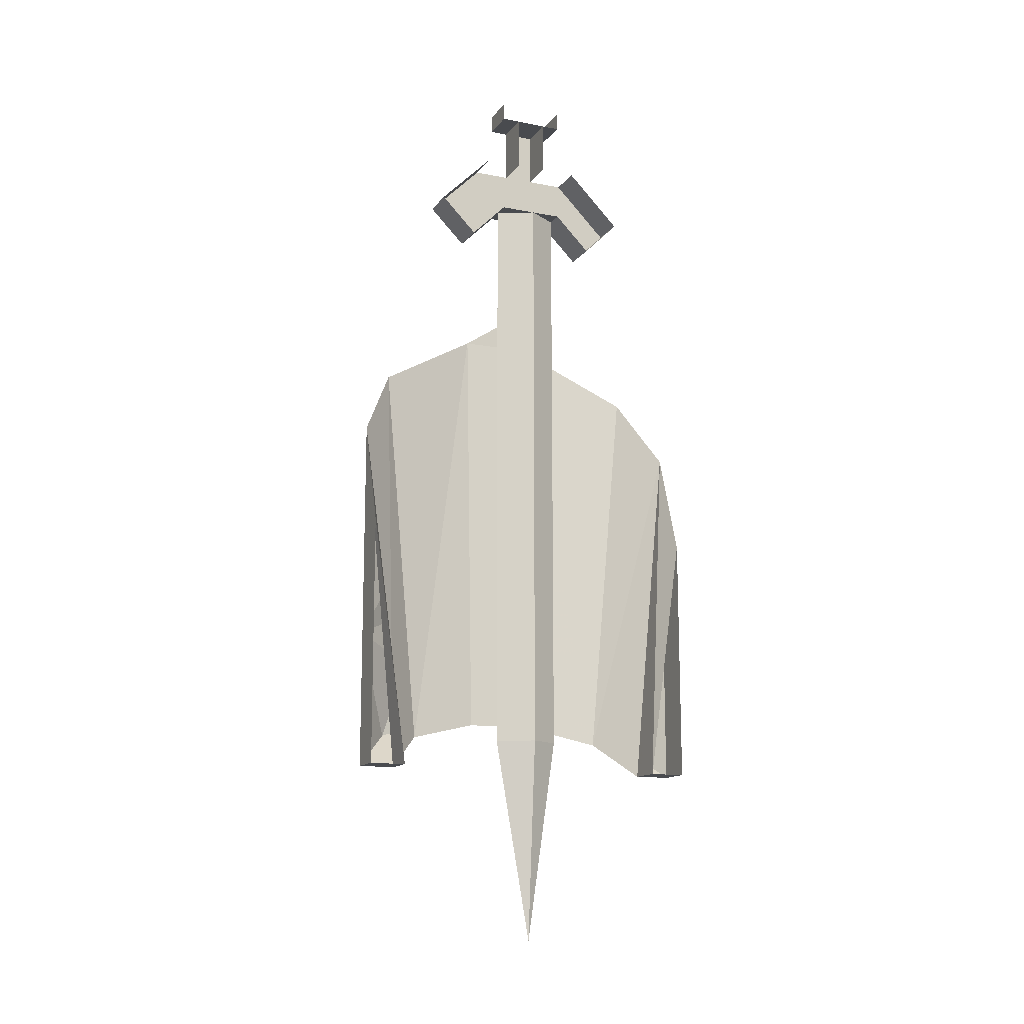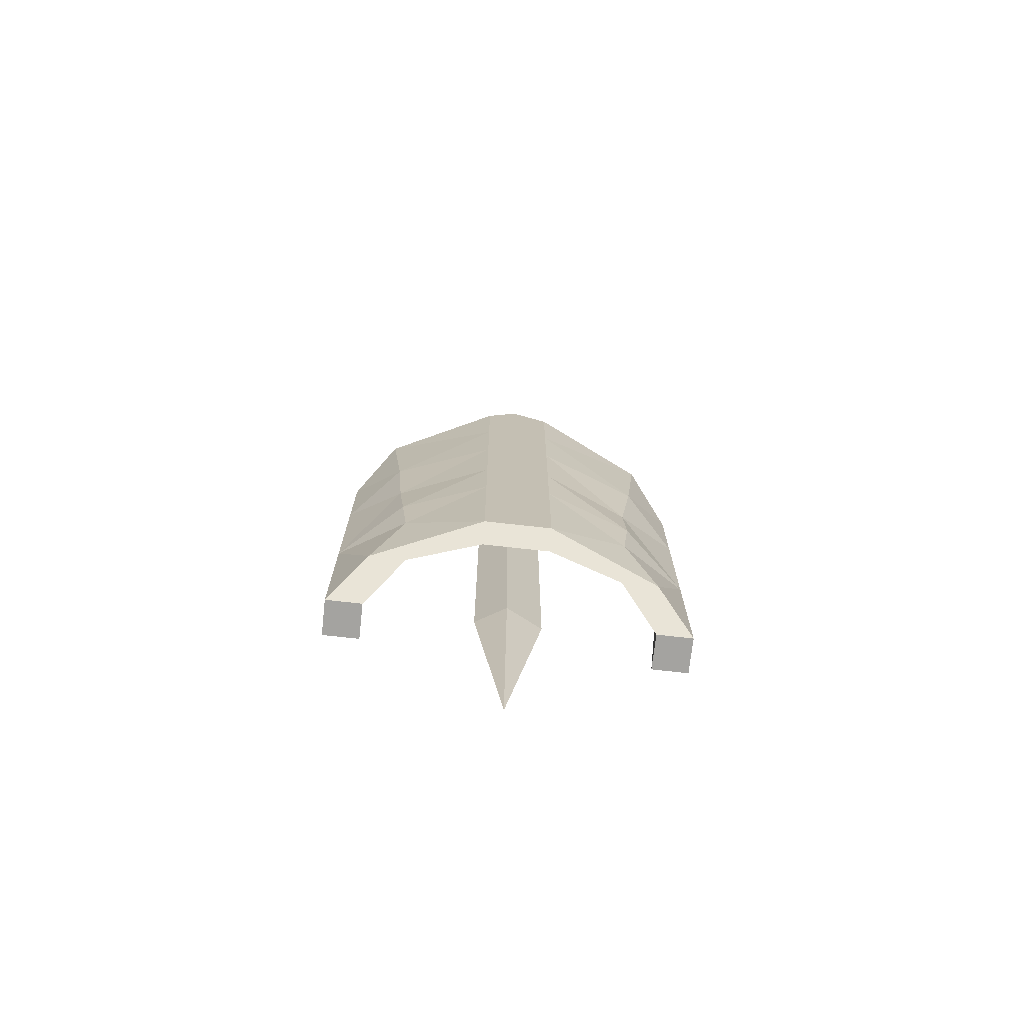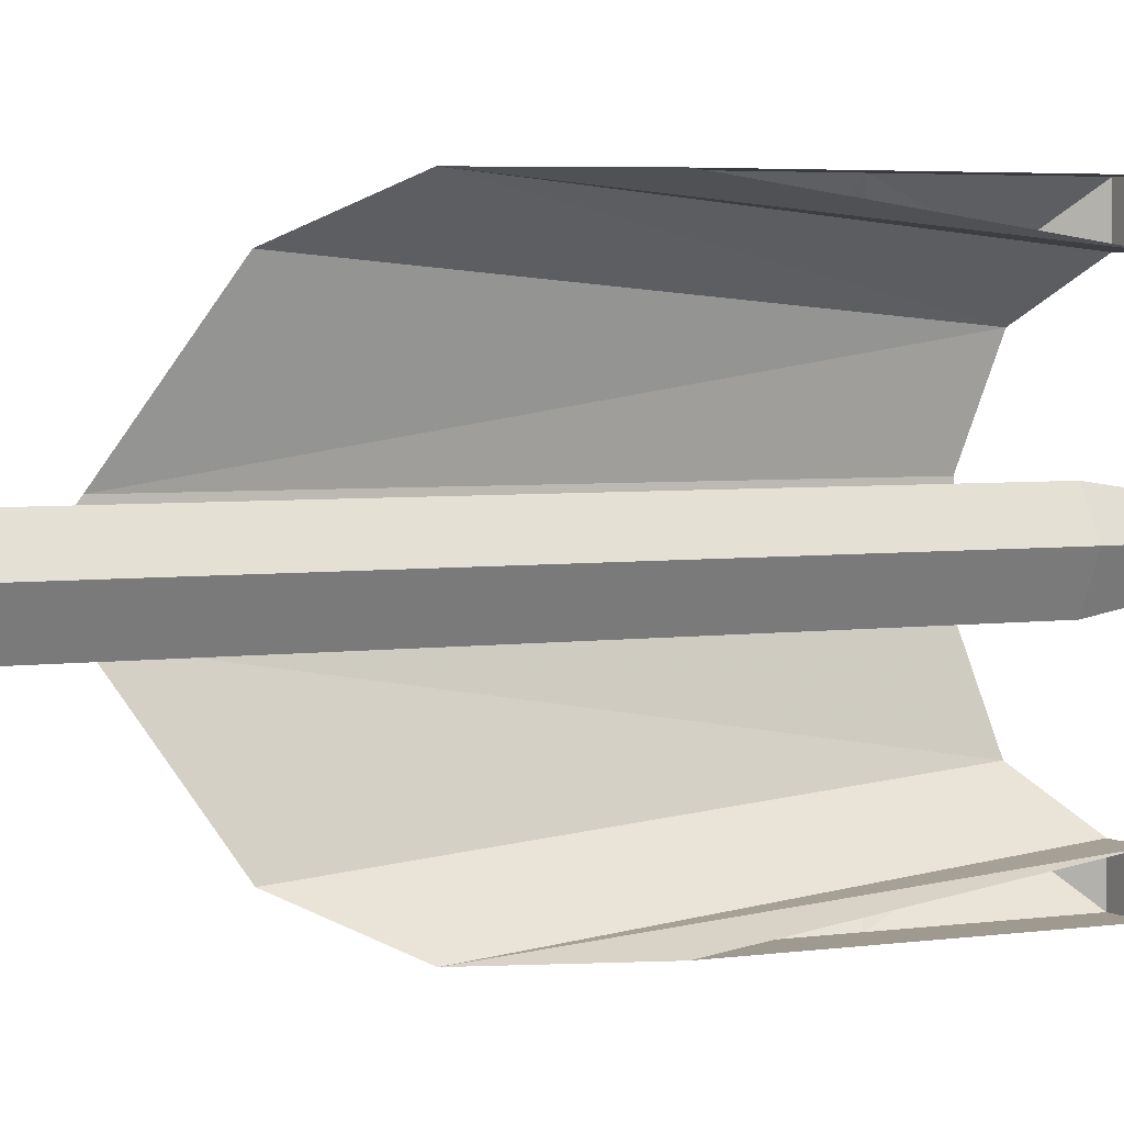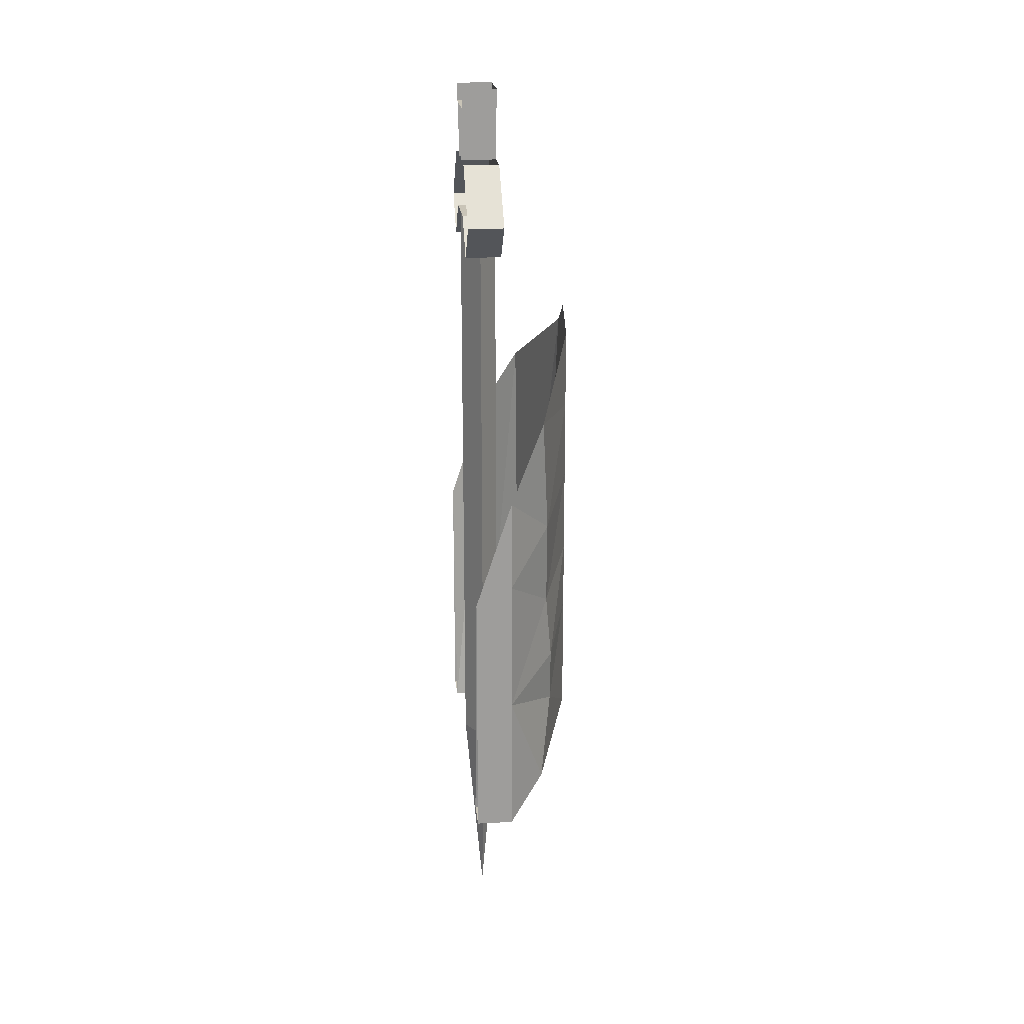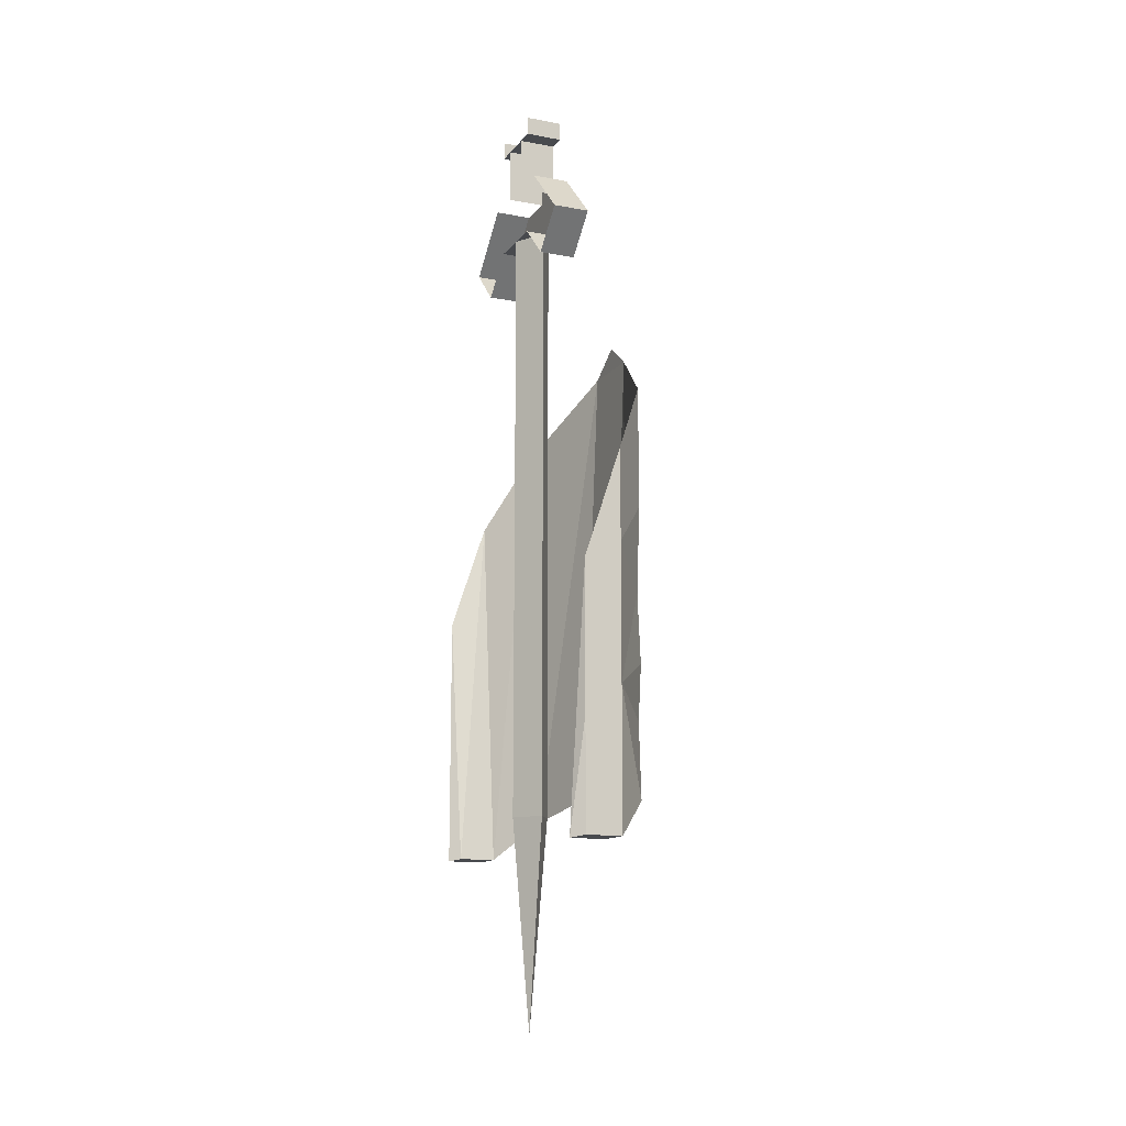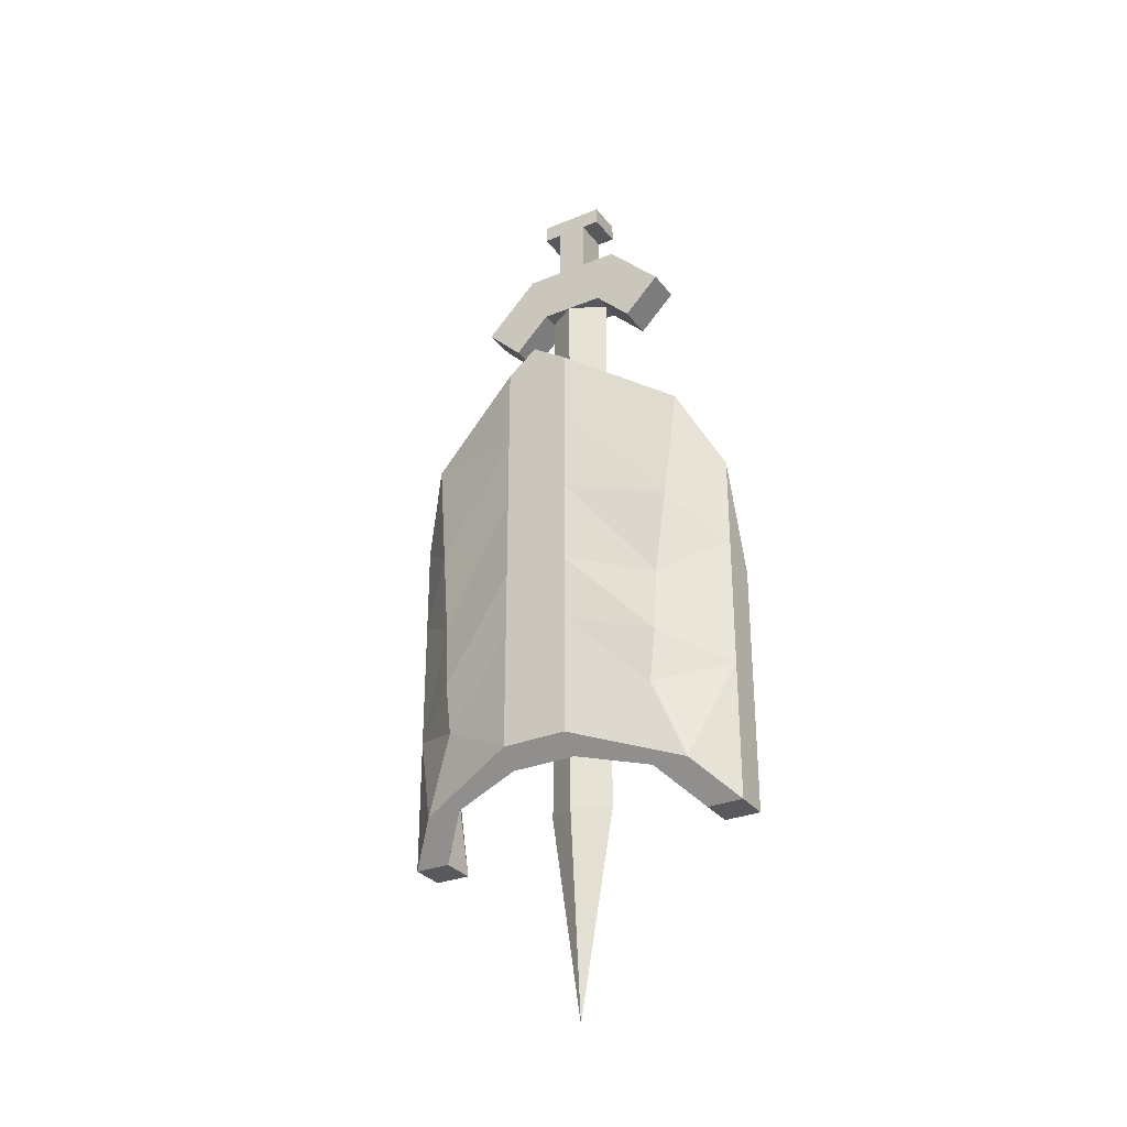
<metadata>
{"format":"obj","ext":"obj","renderer":"f3d","projection":"perspective","resolution":1024,"background":"white","views":[{"elev":-13.7,"azim":-113.2,"up":"+Y"},{"elev":-72.8,"azim":83.6,"up":"+Y"},{"elev":3.6,"azim":-117.9,"up":"+Z"},{"elev":20.0,"azim":-5.7,"up":"+Y"},{"elev":-13.0,"azim":-23.2,"up":"+Y"},{"elev":-30.2,"azim":120.6,"up":"+Y"}]}
</metadata>
<code>
o walldecor/846/straight
v -58 -89 0
v -58 -188 0
v -61 -188 -6
v -61 -89 -6
v -64 -89 0
v -64 -188 0
v -61 -188 5
v -61 -89 5
v -61 -222 0
v -58 -80 2
v -58 -80 -3
v -58 -71 -3
v -58 -71 2
v -64 -80 2
v -64 -71 2
v -64 -80 -3
v -64 -71 -3
v -58 -71 5
v -58 -71 -6
v -58 -68 -6
v -58 -68 5
v -64 -71 5
v -64 -71 -6
v -64 -68 -6
v -64 -68 5
v -58 -89 17
v -58 -95 11
v -58 -89 5
v -58 -80 8
v -64 -80 8
v -64 -89 17
v -64 -95 11
v -64 -89 5
v -58 -89 -6
v -58 -80 -9
v -58 -95 -12
v -58 -89 -18
v -64 -89 -18
v -64 -80 -9
v -64 -89 -6
v -64 -95 -12
v -58 -148 -30
v -51 -140 -22
v -51 -154 -20
v -58 -170 -30
v -64 -151 -30
v -58 -133 -30
v -52 -121 -24
v -46 -123 -6
v -46 -136 -6
v -46 -150 -6
v -50 -165 -20
v -50 -174 -19
v -52 -187 -24
v -58 -193 -30
v -64 -193 -30
v -46 -123 5
v -46 -136 5
v -46 -150 5
v -46 -161 5
v -46 -161 -6
v -46 -181 -6
v -49 -184 -6
v -52 -187 -18
v -58 -193 -24
v -64 -193 -24
v -51 -140 21
v -51 -154 20
v -50 -165 19
v -50 -174 18
v -46 -181 5
v -49 -184 5
v -46 -110 5
v -46 -110 -6
v -58 -148 29
v -58 -170 29
v -52 -187 23
v -52 -187 17
v -52 -121 23
v -46 -106 0
v -58 -193 23
v -58 -133 29
v -64 -151 29
v -64 -193 23
v -64 -193 29
v -58 -193 29
f 1 2 3
f 1 3 4
f 4 3 5
f 5 3 6
f 5 6 7
f 5 7 8
f 8 7 2
f 8 2 1
f 9 6 3
f 9 3 2
f 9 2 7
f 9 7 6
f 10 11 12
f 10 12 13
f 10 13 14
f 14 13 15
f 11 16 17
f 11 17 12
f 18 19 20
f 18 20 21
f 18 21 22
f 18 22 23
f 18 23 19
f 19 23 24
f 19 24 20
f 22 21 25
f 26 27 28
f 26 28 29
f 26 29 30
f 26 30 31
f 26 31 27
f 27 31 32
f 27 32 28
f 28 32 33
f 28 33 34
f 28 34 29
f 29 34 35
f 35 34 36
f 35 36 37
f 35 37 38
f 35 38 39
f 34 33 40
f 34 40 36
f 36 40 41
f 36 41 37
f 37 41 38
f 42 43 44
f 42 44 45
f 42 45 46
f 42 46 47
f 42 47 43
f 43 47 48
f 43 48 49
f 43 49 50
f 43 50 44
f 44 50 51
f 44 51 52
f 44 52 45
f 45 52 53
f 45 53 54
f 45 54 55
f 45 55 56
f 45 56 46
f 50 49 57
f 50 57 58
f 50 58 59
f 50 59 51
f 51 59 60
f 51 60 61
f 51 61 52
f 52 61 53
f 53 61 62
f 53 62 54
f 54 62 63
f 54 63 64
f 54 64 65
f 54 65 55
f 55 65 66
f 55 66 56
f 58 57 67
f 58 67 68
f 58 68 59
f 59 68 69
f 59 69 60
f 60 69 70
f 60 70 71
f 60 71 61
f 61 71 62
f 62 71 72
f 62 72 63
f 63 72 73
f 63 73 74
f 63 74 64
f 64 74 48
f 64 48 65
f 65 48 47
f 65 47 66
f 66 47 46
f 68 67 75
f 68 75 76
f 68 76 69
f 69 76 70
f 70 76 77
f 70 77 71
f 71 77 72
f 72 77 78
f 72 78 73
f 73 78 79
f 73 79 57
f 73 57 74
f 73 74 80
f 78 81 82
f 78 82 79
f 79 82 67
f 79 67 57
f 83 82 84
f 84 82 81
f 84 81 85
f 85 81 86
f 85 86 83
f 83 86 76
f 83 76 75
f 83 75 82
f 82 75 67
f 78 77 86
f 78 86 81
f 74 57 49
f 74 49 48
f 76 86 77

</code>
